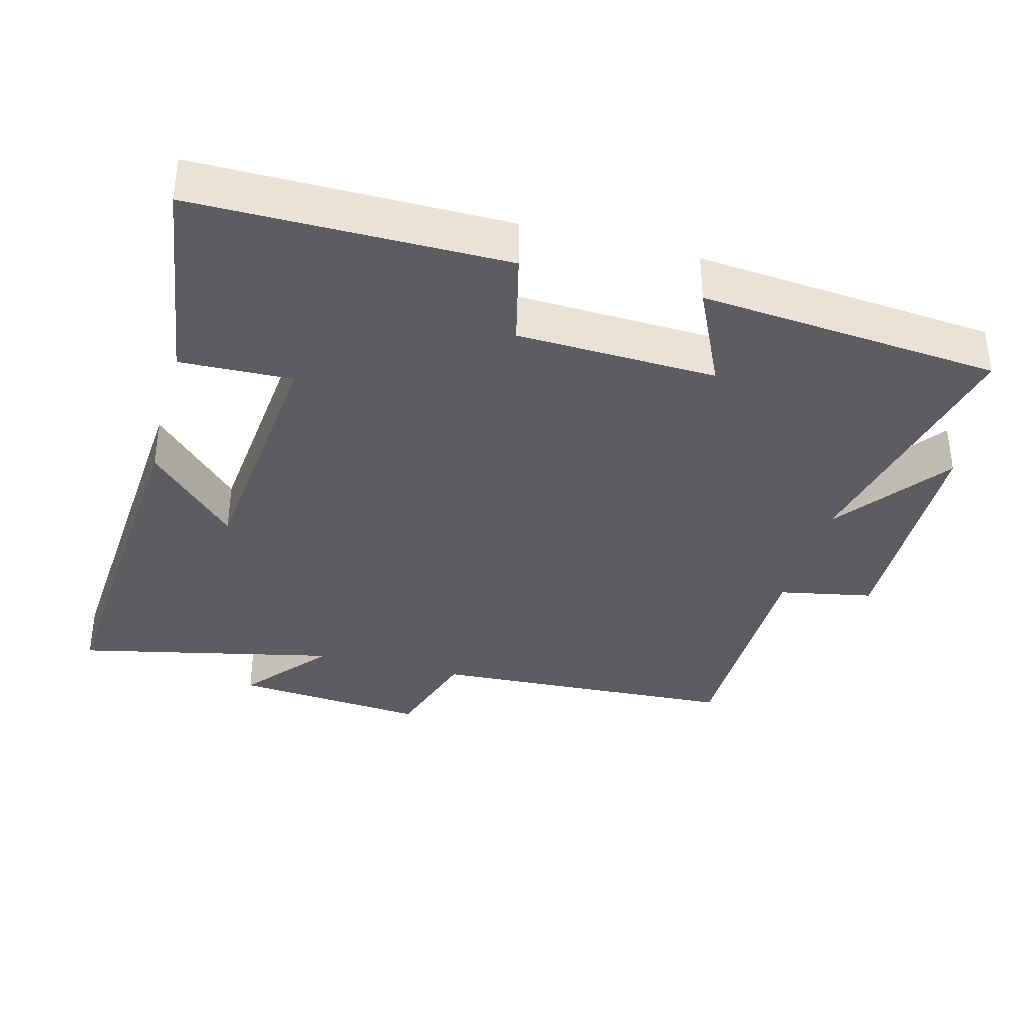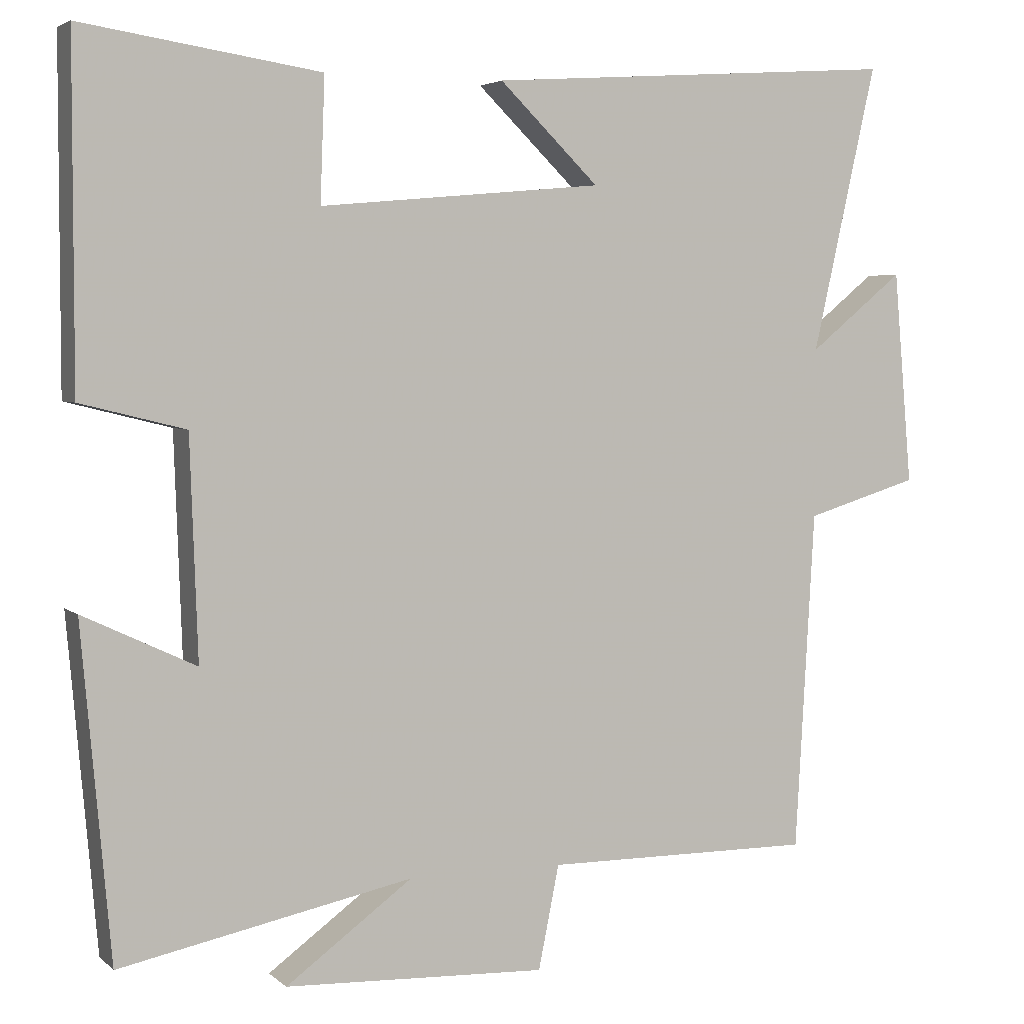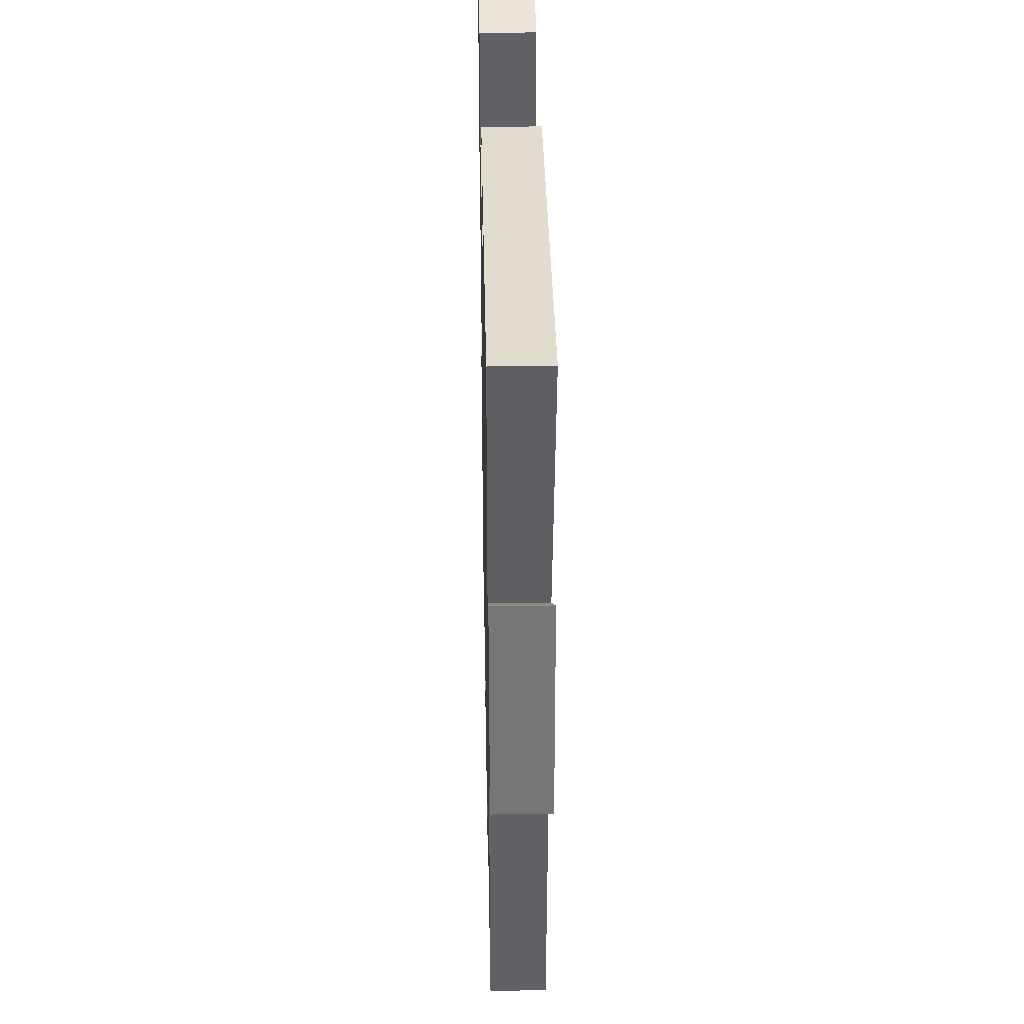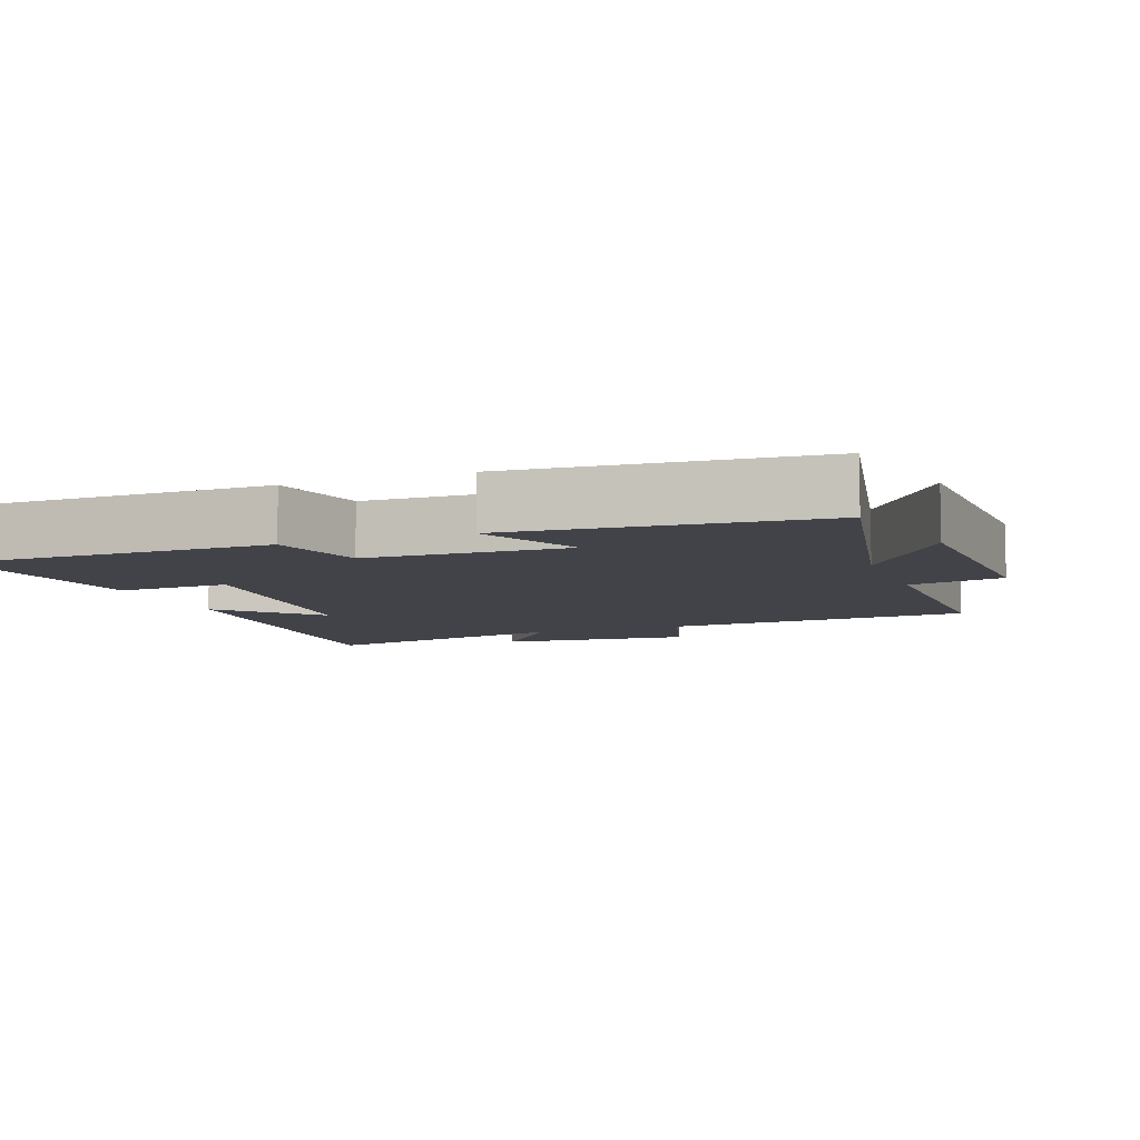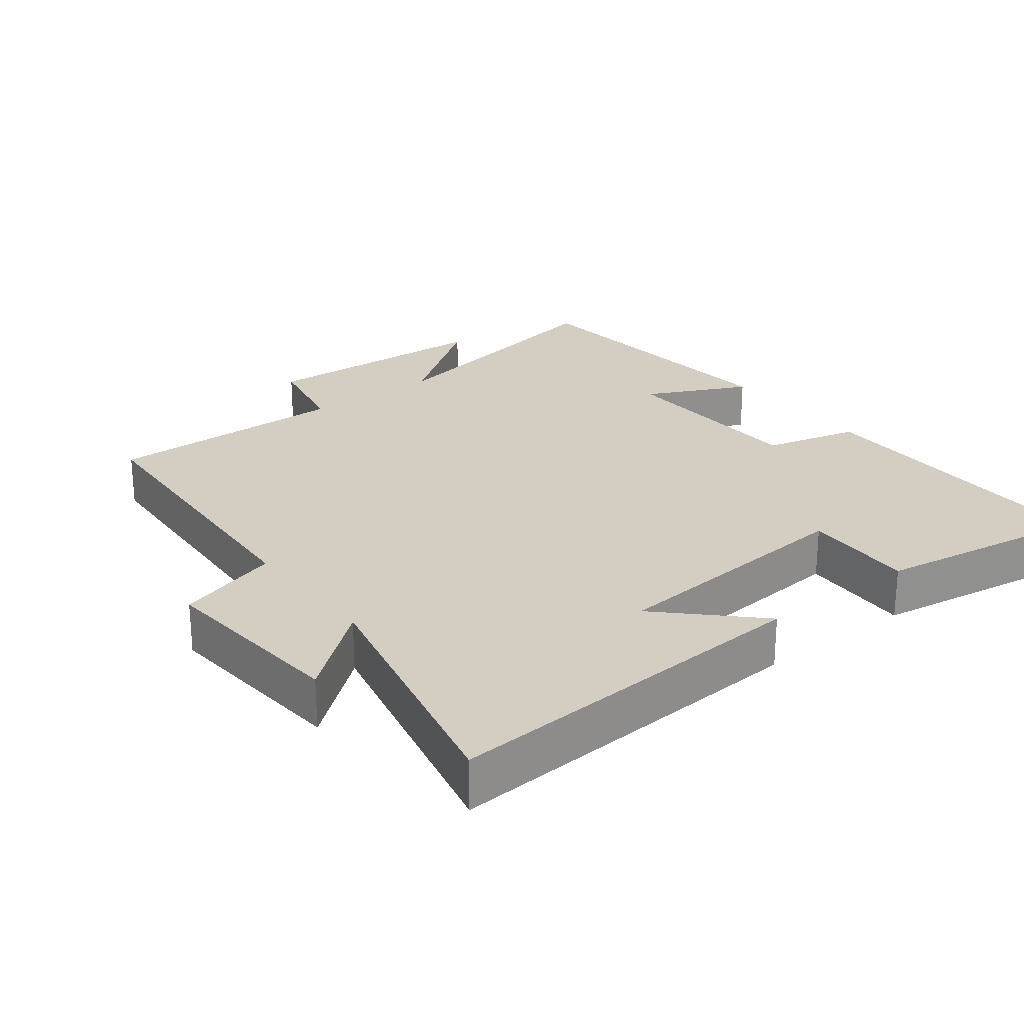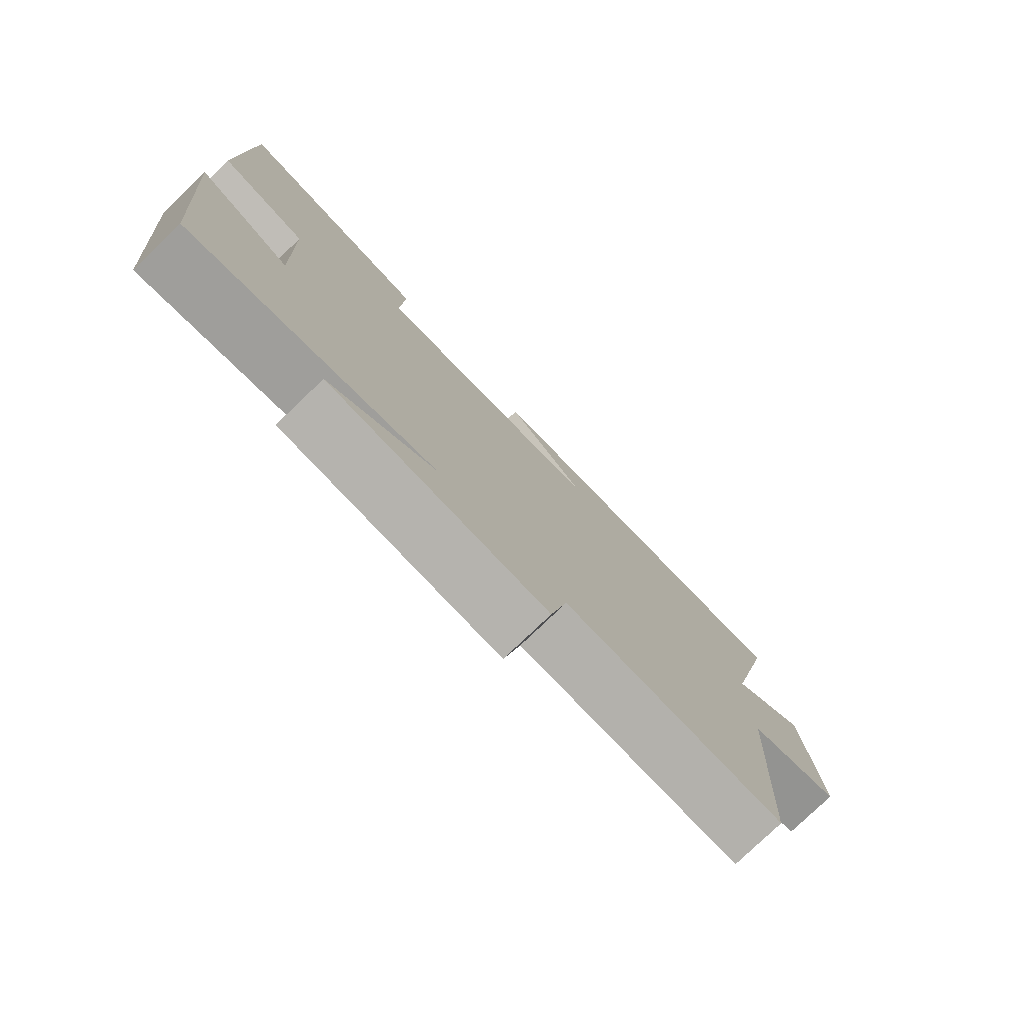
<metadata>
{"format":"obj","ext":"obj","renderer":"f3d","projection":"perspective","resolution":1024,"background":"white","views":[{"elev":-35.9,"azim":74.8,"up":"+Y"},{"elev":4.0,"azim":156.6,"up":"+Z"},{"elev":38.1,"azim":-91.1,"up":"+Z"},{"elev":-7.6,"azim":110.6,"up":"+Y"},{"elev":24.9,"azim":-37.5,"up":"+Y"},{"elev":-78.8,"azim":133.7,"up":"+Z"}]}
</metadata>
<code>
v -0.584 0.07 0.537
v -0.045 0.07 0.5
v -0.175 0.07 0.373
v 0.195 0.07 0.339
v 0.189 0.07 0.5
v 0.5 0.07 0.547
v 0.5 0.07 0.103
v 0.363 0.07 0.069
v 0.353 0.07 -0.217
v 0.5 0.07 -0.147
v 0.462 0.07 -0.578
v 0.08 0.07 -0.5
v 0.245 0.07 -0.621
v -0.097 0.07 -0.635
v -0.124 0.07 -0.5
v -0.475 0.07 -0.502
v -0.5 0.07 -0.059
v -0.648 0.07 -0.014
v -0.624 0.07 0.264
v -0.5 0.07 0.163
v -0.584 0 0.537
v -0.045 0 0.5
v -0.175 0 0.373
v 0.195 0 0.339
v 0.189 0 0.5
v 0.5 0 0.547
v 0.5 0 0.103
v 0.363 0 0.069
v 0.353 0 -0.217
v 0.5 0 -0.147
v 0.462 0 -0.578
v 0.08 0 -0.5
v 0.245 0 -0.621
v -0.097 0 -0.635
v -0.124 0 -0.5
v -0.475 0 -0.502
v -0.5 0 -0.059
v -0.648 0 -0.014
v -0.624 0 0.264
v -0.5 0 0.163
f 17 18 19 20
f 15 16 17 20
f 15 20 1
f 12 13 14 15
f 12 15 1
f 9 10 11 12
f 8 9 12 1
f 6 7 8
f 5 6 8
f 4 5 8
f 3 4 8
f 3 8 1
f 1 2 3
f 40 39 38 37
f 40 37 36 35
f 21 40 35
f 35 34 33 32
f 21 35 32
f 32 31 30 29
f 21 32 29 28
f 28 27 26
f 28 26 25
f 28 25 24
f 28 24 23
f 21 28 23
f 23 22 21
f 1 21 22 2
f 2 22 23 3
f 3 23 24 4
f 4 24 25 5
f 5 25 26 6
f 6 26 27 7
f 7 27 28 8
f 8 28 29 9
f 9 29 30 10
f 10 30 31 11
f 11 31 32 12
f 12 32 33 13
f 13 33 34 14
f 14 34 35 15
f 15 35 36 16
f 16 36 37 17
f 17 37 38 18
f 18 38 39 19
f 19 39 40 20
f 20 40 21 1

</code>
